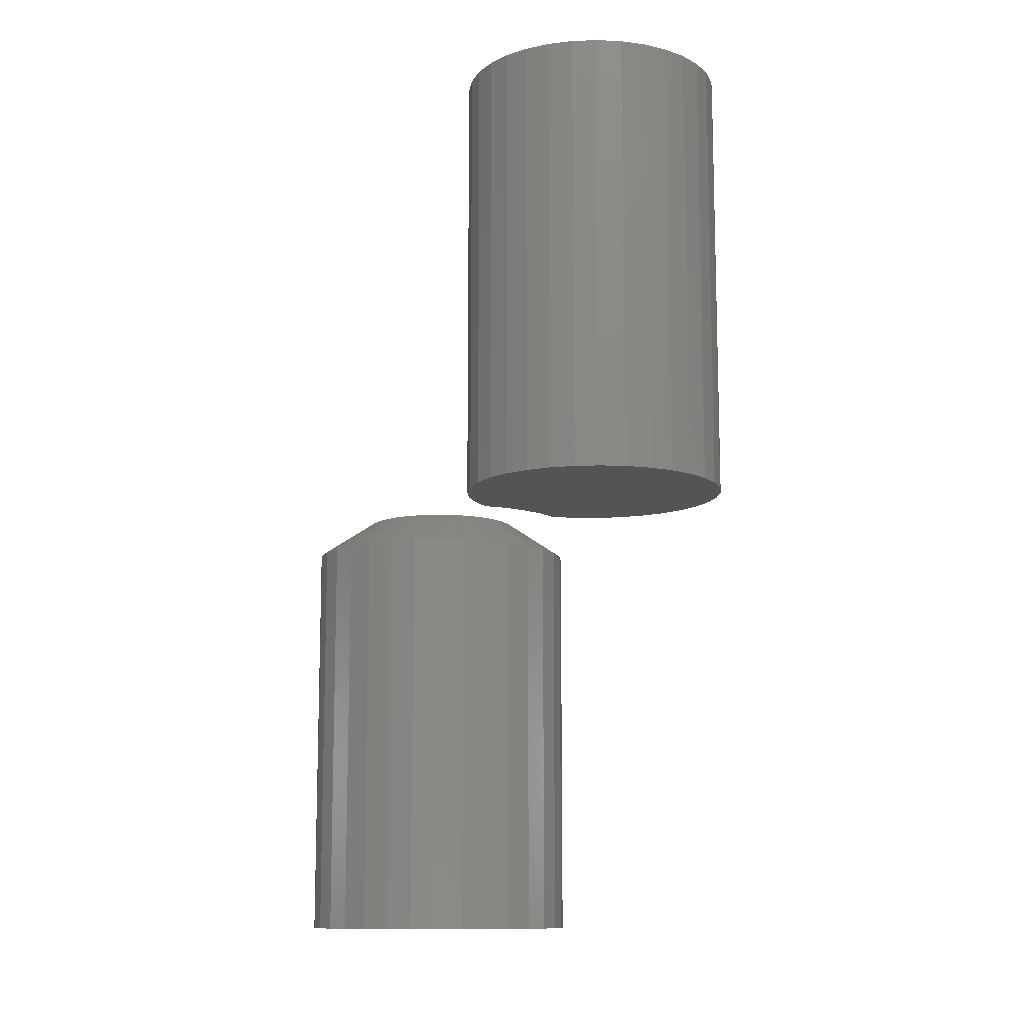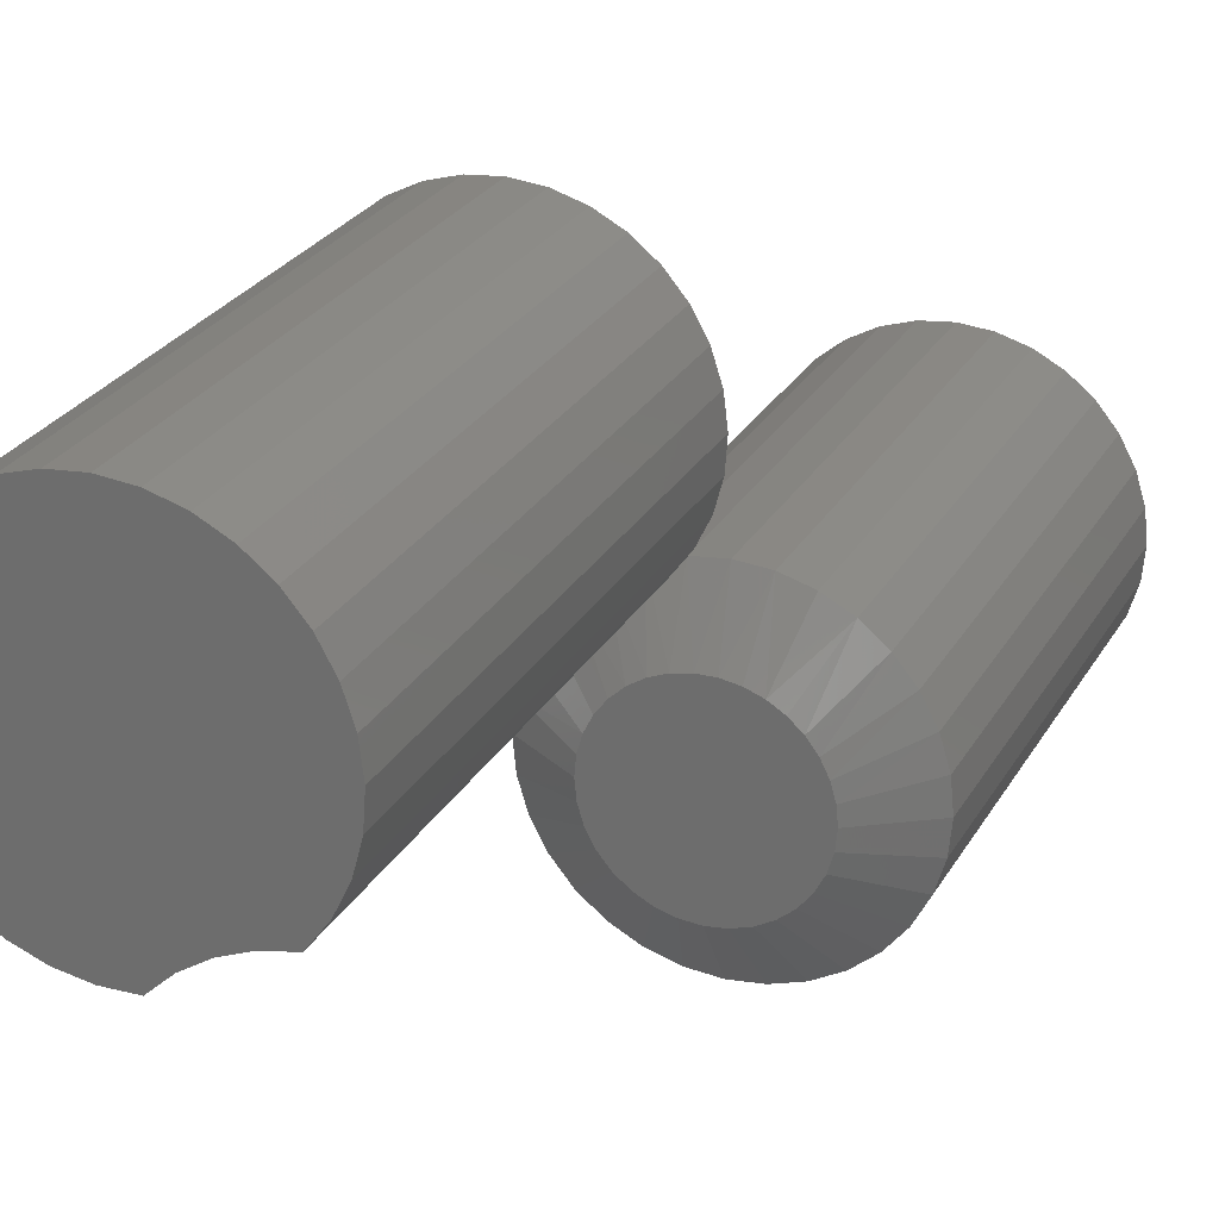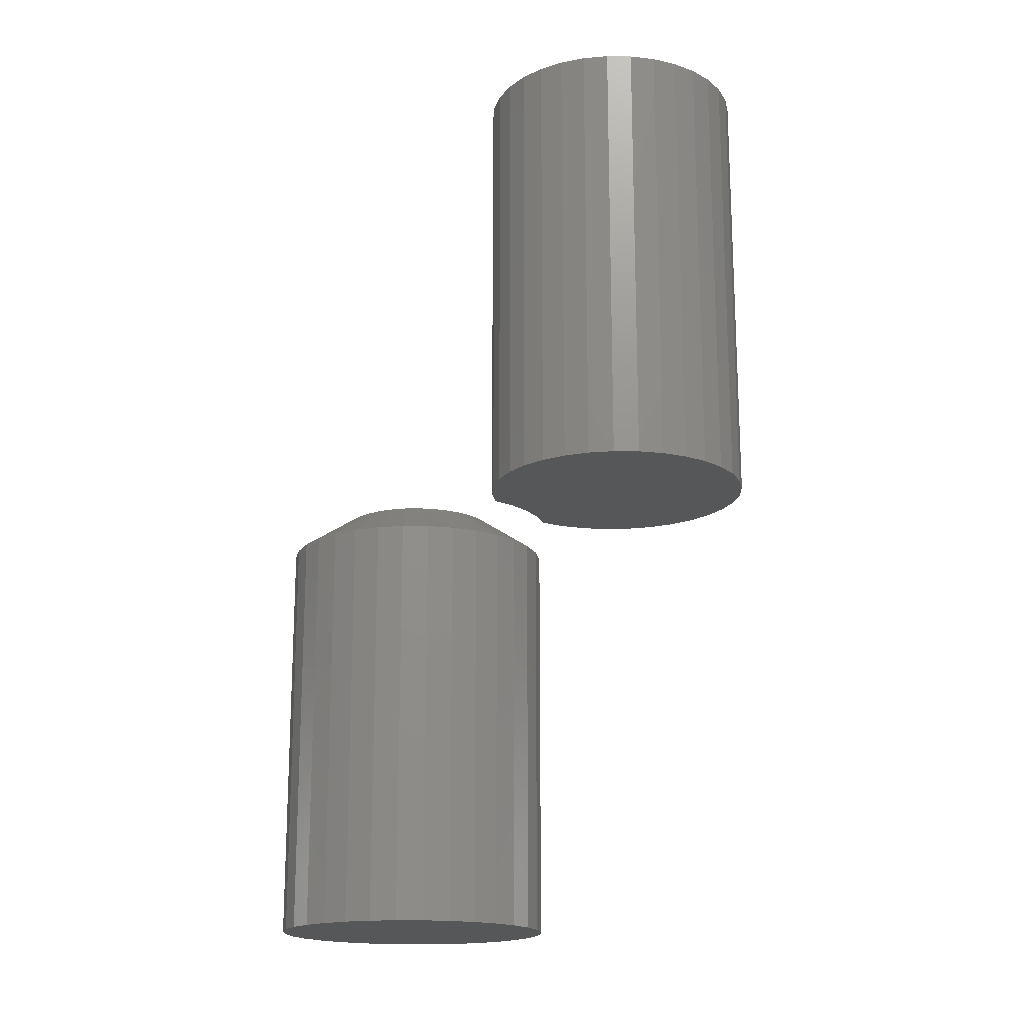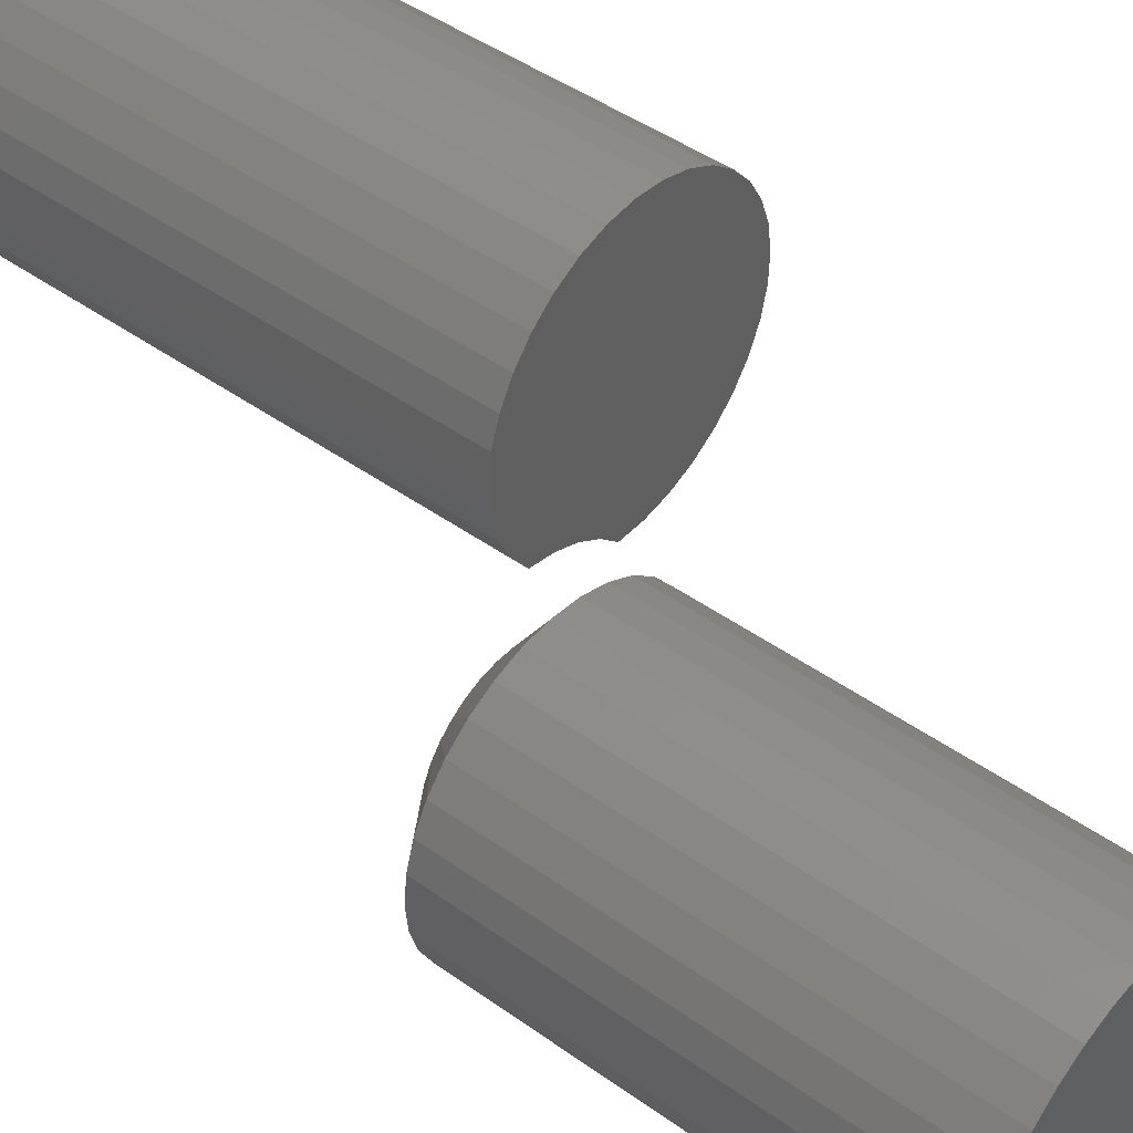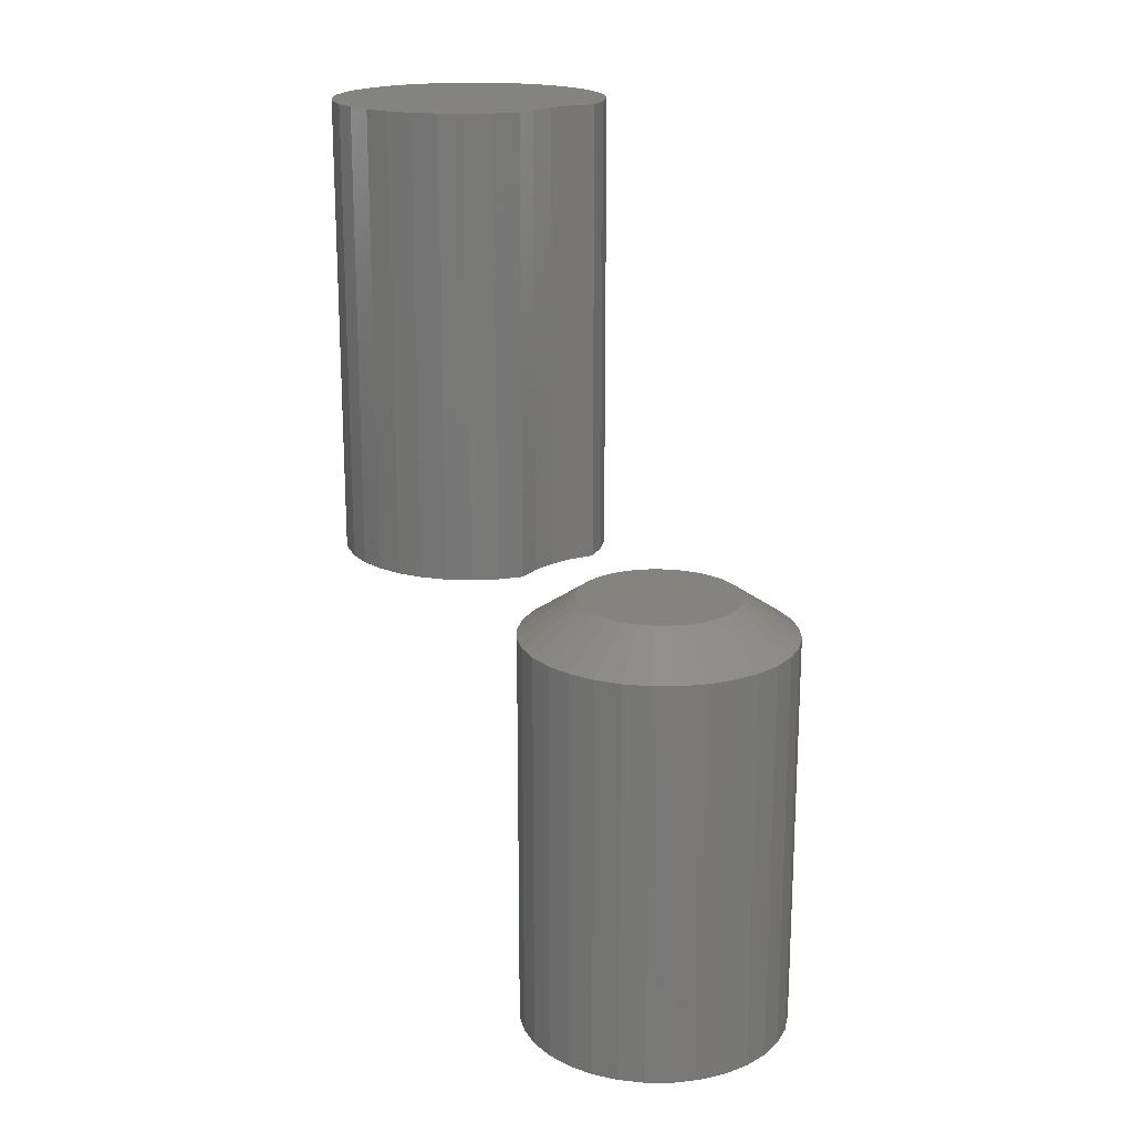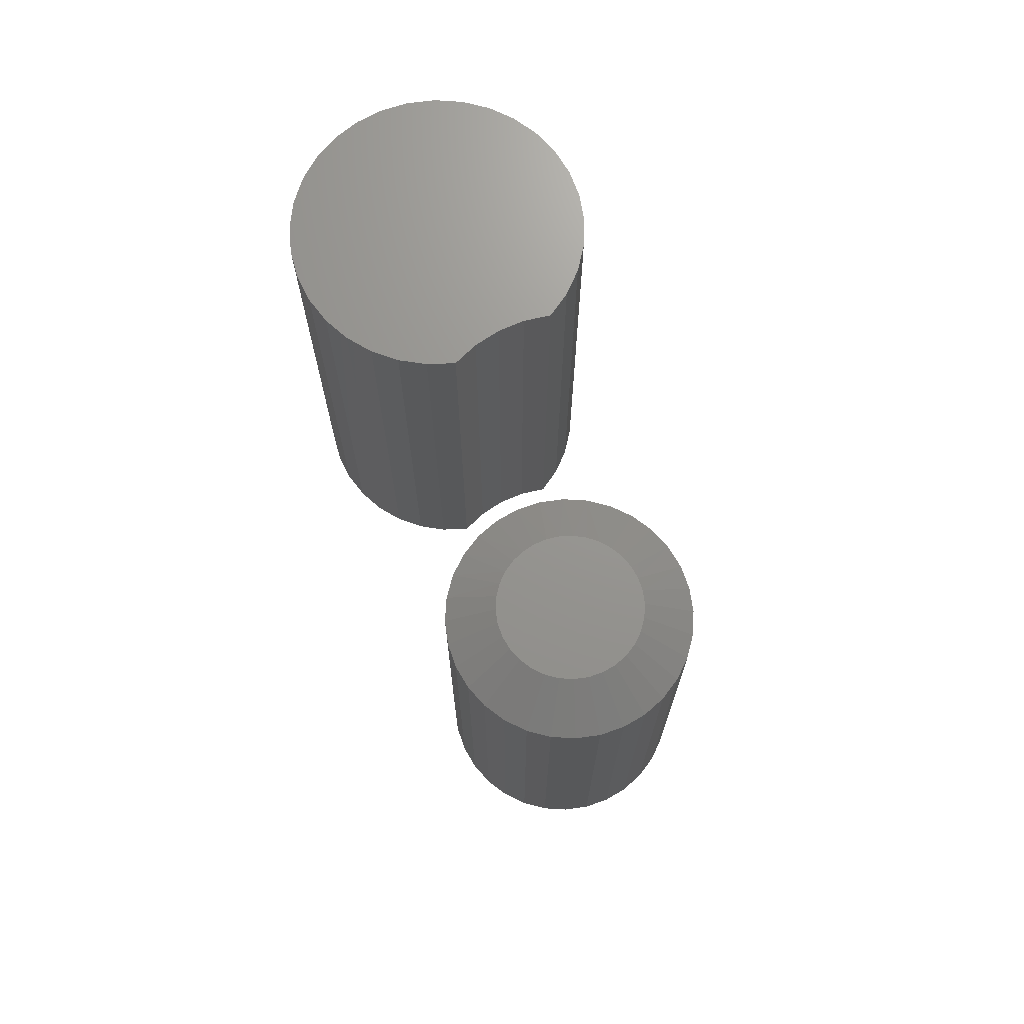
<metadata>
{"format":"stl","ext":"stl","renderer":"f3d","projection":"perspective","resolution":1024,"background":"white","views":[{"elev":-11.4,"azim":167.7,"up":"+Z"},{"elev":24.9,"azim":22.7,"up":"+Y"},{"elev":-17.6,"azim":150.4,"up":"+Z"},{"elev":45.1,"azim":129.7,"up":"+Y"},{"elev":18.8,"azim":-17.1,"up":"+Z"},{"elev":70.6,"azim":-2.3,"up":"+Z"}]}
</metadata>
<code>
# stl→obj: 163 verts, 318 faces
v -0.1161 0.181 0.75
v -0.07382 0.1803 0.75
v -0.09492 0.1827 0.75
v -0.1365 0.1753 0.75
v -0.05356 0.174 0.75
v -0.1555 0.1658 0.75
v -0.07085 -0.02529 0.75
v -0.05349 -0.01452 0.75
v -0.1655 -0.01557 0.75
v -0.1477 -0.0271 0.75
v -0.128 -0.03502 0.75
v -0.1072 -0.03906 0.75
v -0.08594 -0.03906 0.75
v -0.1808 -0.000871 0.75
v -0.03446 -0.007098 0.75
v -0.01439 -0.003289 0.75
v -0.00166 0.01369 0.75
v -0.193 0.01647 0.75
v -0.2018 0.03583 0.75
v 0.007612 0.03278 0.75
v -0.2066 0.05648 0.75
v 0.01308 0.05329 0.75
v -0.2075 0.07769 0.75
v 0.01456 0.07446 0.75
v -0.2043 0.09867 0.75
v 0.01198 0.09553 0.75
v -0.1972 0.1187 0.75
v 0.005447 0.1157 0.75
v -0.1864 0.1369 0.75
v -0.004807 0.1343 0.75
v -0.1723 0.1528 0.75
v -0.01841 0.1506 0.75
v -0.03486 0.164 0.75
v -0.09492 0.1827 0.375
v -0.07382 0.1803 0.375
v -0.1161 0.181 0.375
v -0.1365 0.1753 0.375
v -0.05356 0.174 0.375
v -0.1555 0.1658 0.375
v -0.1655 -0.01557 0.375
v -0.05349 -0.01452 0.375
v -0.07085 -0.02529 0.375
v -0.1477 -0.0271 0.375
v -0.128 -0.03502 0.375
v -0.1072 -0.03906 0.375
v -0.08594 -0.03906 0.375
v -0.1808 -0.000871 0.375
v -0.193 0.01647 0.375
v -0.00166 0.01369 0.375
v -0.01439 -0.003289 0.375
v -0.03446 -0.007098 0.375
v -0.03486 0.164 0.375
v -0.01841 0.1506 0.375
v -0.1723 0.1528 0.375
v -0.004807 0.1343 0.375
v -0.1864 0.1369 0.375
v 0.005447 0.1157 0.375
v -0.1972 0.1187 0.375
v 0.01198 0.09553 0.375
v -0.2043 0.09867 0.375
v 0.01456 0.07446 0.375
v -0.2075 0.07769 0.375
v 0.01308 0.05329 0.375
v -0.2066 0.05648 0.375
v 0.007612 0.03278 0.375
v -0.2018 0.03583 0.375
v 0.01134 -0.04988 0.375
v -0.001139 -0.04988 0.375
v -0.0134 -0.05217 0.375
v 0.0236 -0.05217 0.375
v -0.02503 -0.05668 0.375
v 0.03523 -0.05668 0.375
v -0.03564 -0.06324 0.375
v 0.04584 -0.06324 0.375
v -0.04486 -0.07165 0.375
v 0.05505 -0.07165 0.375
v -0.05237 -0.0816 0.375
v 0.06257 -0.0816 0.375
v 0.0613 -0.1547 0.375
v -0.0427 -0.165 0.375
v 0.0529 -0.165 0.375
v -0.03246 -0.1734 0.375
v 0.04265 -0.1734 0.375
v -0.02077 -0.1796 0.375
v 0.03097 -0.1796 0.375
v -0.008089 -0.1835 0.375
v 0.01829 -0.1835 0.375
v 0.005099 -0.1848 0.375
v 0.06813 -0.09277 0.375
v -0.05794 -0.09277 0.375
v 0.07155 -0.1048 0.375
v -0.06135 -0.1048 0.375
v 0.0727 -0.1172 0.375
v -0.0625 -0.1172 0.375
v 0.0714 -0.1304 0.375
v -0.0612 -0.1304 0.375
v 0.06755 -0.1431 0.375
v -0.05735 -0.1431 0.375
v -0.05111 -0.1547 0.375
v 0.1196 -0.1172 0
v 0.1196 -0.1172 0.3438
v 0.1174 -0.1395 0
v 0.1174 -0.1395 0.3438
v 0.1109 -0.161 0
v 0.1109 -0.161 0.3438
v 0.1003 -0.1808 0
v 0.1003 -0.1808 0.3438
v 0.08604 -0.1981 0
v 0.08604 -0.1981 0.3438
v 0.0687 -0.2124 0
v 0.0687 -0.2124 0.3438
v 0.04891 -0.2229 0
v 0.04891 -0.2229 0.3438
v 0.02743 -0.2295 0
v 0.02743 -0.2295 0.3438
v 0.005099 -0.2317 0
v 0.005099 -0.2317 0.3438
v -0.01723 -0.2295 0
v -0.01723 -0.2295 0.3438
v -0.03871 -0.2229 0
v -0.03871 -0.2229 0.3438
v -0.0585 -0.2124 0
v -0.0585 -0.2124 0.3438
v -0.07585 -0.1981 0
v -0.07585 -0.1981 0.3438
v -0.09008 -0.1808 0
v -0.09008 -0.1808 0.3438
v -0.1007 -0.161 0
v -0.1007 -0.161 0.3438
v -0.1072 -0.1395 0
v -0.1072 -0.1395 0.3438
v -0.1094 -0.1172 0
v -0.1094 -0.1172 0.3438
v -0.1072 -0.09485 0
v -0.1072 -0.09485 0.3438
v -0.1007 -0.07338 0
v -0.1007 -0.07338 0.3438
v -0.09008 -0.05359 0
v -0.09008 -0.05359 0.3438
v -0.07585 -0.03624 0
v -0.07585 -0.03624 0.3438
v -0.0585 -0.02201 0
v -0.0585 -0.02201 0.3438
v -0.03871 -0.01143 0
v -0.03871 -0.01143 0.3438
v -0.01723 -0.004913 0
v -0.01723 -0.004913 0.3438
v 0.005099 -0.002714 0
v 0.005099 -0.002714 0.3438
v 0.02743 -0.004913 0
v 0.02743 -0.004913 0.3438
v 0.04891 -0.01143 0
v 0.04891 -0.01143 0.3438
v 0.0687 -0.02201 0
v 0.0687 -0.02201 0.3438
v 0.08604 -0.03624 0
v 0.08604 -0.03624 0.3438
v 0.1003 -0.05359 0
v 0.1003 -0.05359 0.3438
v 0.1109 -0.07338 0
v 0.1109 -0.07338 0.3438
v 0.1174 -0.09485 0
v 0.1174 -0.09485 0.3438
f 1 2 3
f 2 1 4
f 2 4 5
f 5 4 6
f 7 8 9
f 9 10 7
f 7 10 11
f 7 11 12
f 13 7 12
f 14 9 8
f 14 8 15
f 14 15 16
f 14 16 17
f 14 17 18
f 18 17 19
f 19 17 20
f 19 20 21
f 21 20 22
f 21 22 23
f 23 22 24
f 23 24 25
f 25 24 26
f 25 26 27
f 27 26 28
f 27 28 29
f 29 28 30
f 29 30 31
f 31 30 32
f 31 32 6
f 6 32 33
f 6 33 5
f 34 35 36
f 37 36 35
f 38 37 35
f 39 37 38
f 40 41 42
f 42 43 40
f 44 43 42
f 45 44 42
f 45 42 46
f 47 48 49
f 47 49 50
f 47 50 51
f 47 51 41
f 47 41 40
f 38 52 39
f 39 52 53
f 39 53 54
f 54 53 55
f 54 55 56
f 56 55 57
f 56 57 58
f 58 57 59
f 58 59 60
f 60 59 61
f 60 61 62
f 62 61 63
f 62 63 64
f 64 63 65
f 64 65 66
f 66 65 49
f 66 49 48
f 46 13 45
f 45 13 12
f 45 12 44
f 44 12 11
f 44 11 43
f 43 11 10
f 43 10 40
f 40 10 9
f 40 9 47
f 47 9 14
f 47 14 48
f 48 14 18
f 48 18 66
f 66 18 19
f 66 19 64
f 64 19 21
f 64 21 62
f 62 21 23
f 62 23 60
f 60 23 25
f 60 25 58
f 58 25 27
f 58 27 56
f 56 27 29
f 56 29 54
f 54 29 31
f 54 31 39
f 39 31 6
f 39 6 37
f 37 6 4
f 37 4 36
f 36 4 1
f 36 1 34
f 34 1 3
f 34 3 35
f 35 3 2
f 35 2 38
f 38 2 5
f 38 5 52
f 52 5 33
f 52 33 53
f 53 33 32
f 53 32 55
f 55 32 30
f 55 30 57
f 57 30 28
f 57 28 59
f 59 28 26
f 59 26 61
f 61 26 24
f 61 24 63
f 63 24 22
f 63 22 65
f 65 22 20
f 65 20 49
f 49 20 17
f 49 17 50
f 50 17 16
f 41 7 42
f 42 7 13
f 42 13 46
f 7 41 8
f 8 41 51
f 8 51 15
f 15 51 50
f 15 50 16
f 67 68 69
f 67 69 70
f 70 69 71
f 70 71 72
f 72 71 73
f 72 73 74
f 74 73 75
f 74 75 76
f 76 75 77
f 76 77 78
f 79 80 81
f 81 80 82
f 81 82 83
f 83 82 84
f 83 84 85
f 85 84 86
f 85 86 87
f 87 86 88
f 78 77 89
f 89 77 90
f 89 90 91
f 91 90 92
f 91 92 93
f 93 92 94
f 93 94 95
f 95 94 96
f 95 96 97
f 97 96 98
f 97 98 79
f 79 98 99
f 79 99 80
f 100 101 102
f 102 101 103
f 102 103 104
f 104 103 105
f 104 105 106
f 106 105 107
f 106 107 108
f 108 107 109
f 108 109 110
f 110 109 111
f 110 111 112
f 112 111 113
f 112 113 114
f 114 113 115
f 114 115 116
f 116 115 117
f 116 117 118
f 118 117 119
f 118 119 120
f 120 119 121
f 120 121 122
f 122 121 123
f 122 123 124
f 124 123 125
f 124 125 126
f 126 125 127
f 126 127 128
f 128 127 129
f 128 129 130
f 130 129 131
f 130 131 132
f 132 131 133
f 132 133 134
f 134 133 135
f 134 135 136
f 136 135 137
f 136 137 138
f 138 137 139
f 138 139 140
f 140 139 141
f 140 141 142
f 142 141 143
f 142 143 144
f 144 143 145
f 144 145 146
f 146 145 147
f 146 147 148
f 148 147 149
f 148 149 150
f 150 149 151
f 150 151 152
f 152 151 153
f 152 153 154
f 154 153 155
f 154 155 156
f 156 155 157
f 156 157 158
f 158 157 159
f 158 159 160
f 160 159 161
f 160 161 162
f 162 161 163
f 162 163 100
f 100 163 101
f 80 123 82
f 115 113 87
f 87 113 85
f 105 79 107
f 79 105 97
f 97 105 103
f 97 103 95
f 95 103 101
f 95 101 93
f 98 127 99
f 127 98 129
f 129 98 96
f 129 96 131
f 131 96 94
f 131 94 133
f 123 80 125
f 125 80 99
f 125 99 127
f 119 84 121
f 121 84 82
f 121 82 123
f 84 119 86
f 86 119 117
f 86 117 88
f 88 117 115
f 88 115 87
f 109 83 111
f 111 83 85
f 111 85 113
f 83 109 81
f 81 109 107
f 81 107 79
f 153 151 72
f 72 155 153
f 151 149 67
f 70 151 67
f 70 72 151
f 147 145 69
f 68 147 69
f 68 149 147
f 67 149 68
f 143 141 73
f 71 143 73
f 71 145 143
f 69 145 71
f 73 141 75
f 75 141 139
f 75 139 77
f 77 139 137
f 77 137 90
f 90 137 135
f 90 135 92
f 92 135 133
f 92 133 94
f 89 159 78
f 159 89 161
f 161 89 91
f 161 91 163
f 163 91 93
f 163 93 101
f 72 74 155
f 155 74 76
f 155 76 157
f 157 76 78
f 157 78 159
f 148 150 146
f 144 146 150
f 152 144 150
f 142 144 152
f 154 142 152
f 112 120 110
f 118 120 112
f 114 118 112
f 116 118 114
f 120 122 110
f 110 122 124
f 110 124 108
f 108 124 126
f 108 126 106
f 106 126 128
f 106 128 104
f 104 128 130
f 104 130 102
f 102 130 132
f 102 132 100
f 100 132 134
f 100 134 162
f 162 134 136
f 162 136 160
f 160 136 138
f 160 138 158
f 158 138 140
f 158 140 156
f 156 140 142
f 156 142 154

</code>
